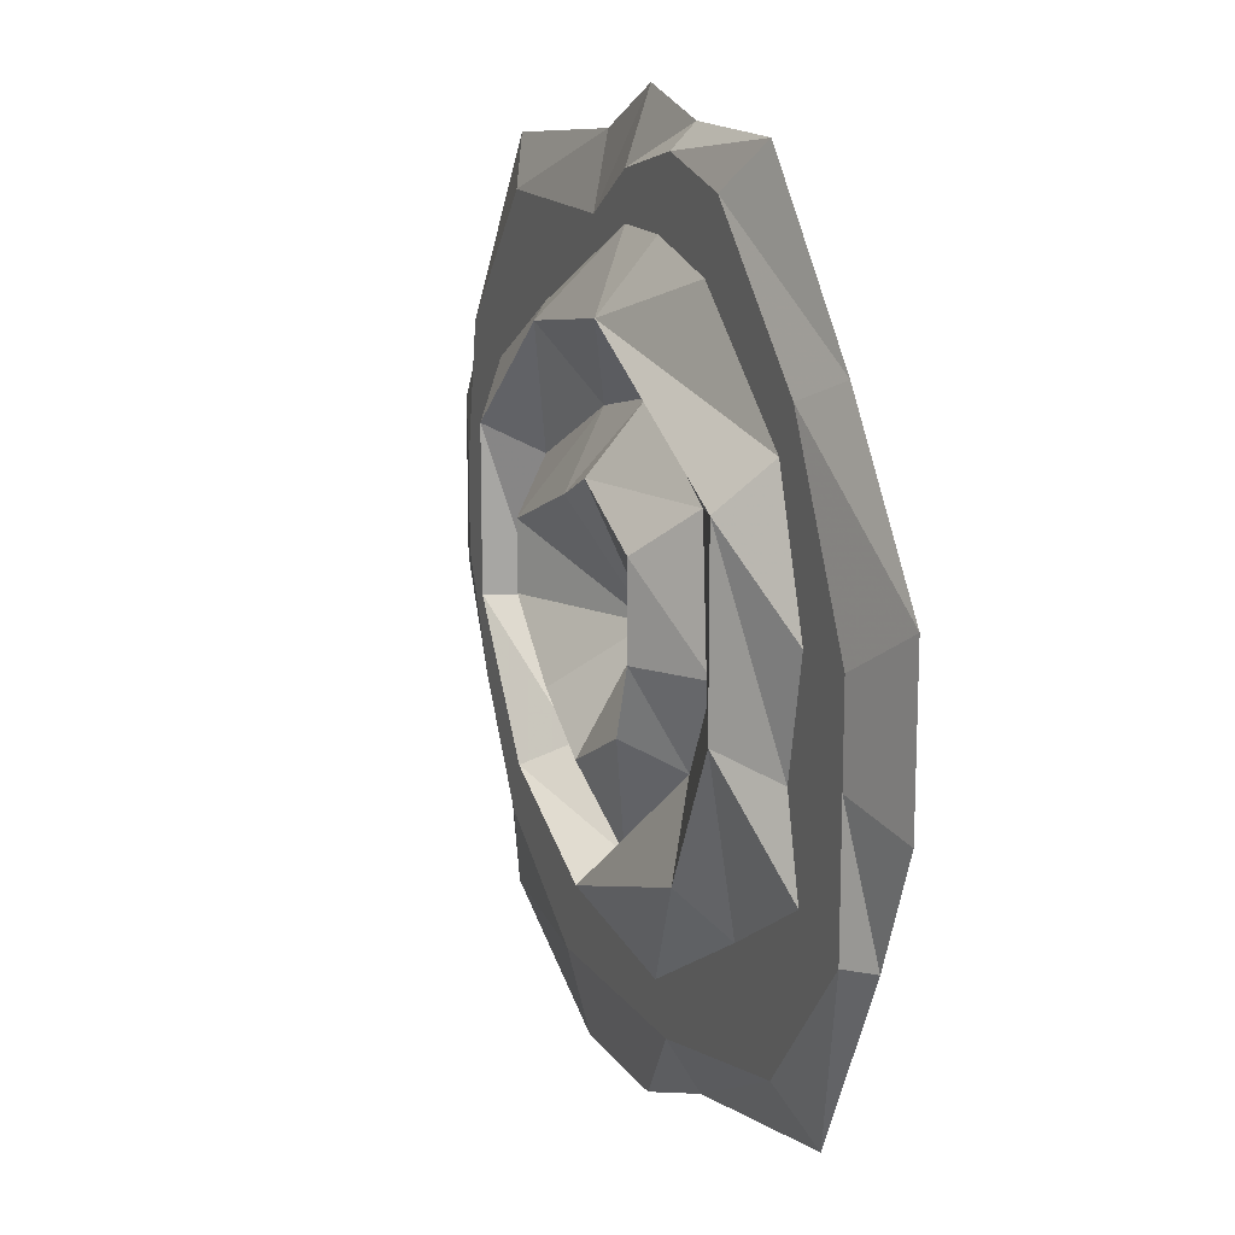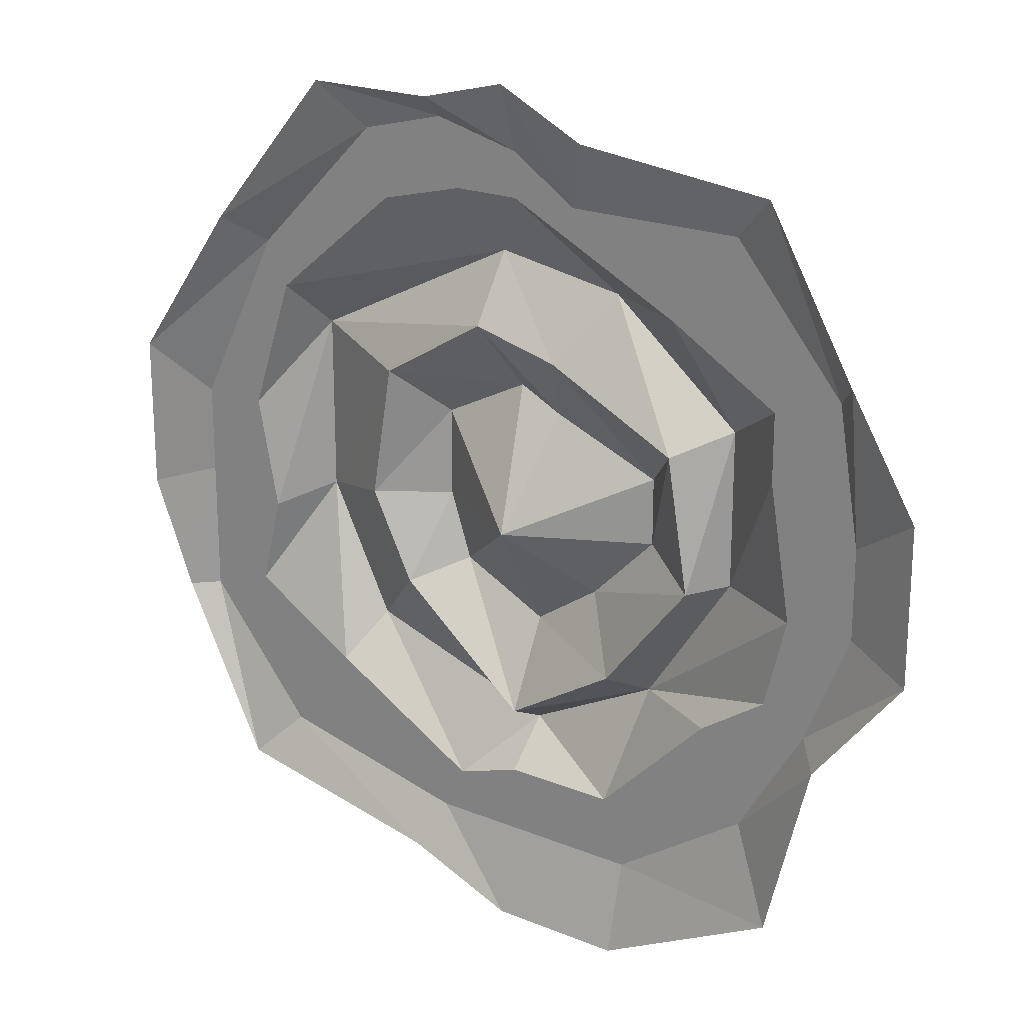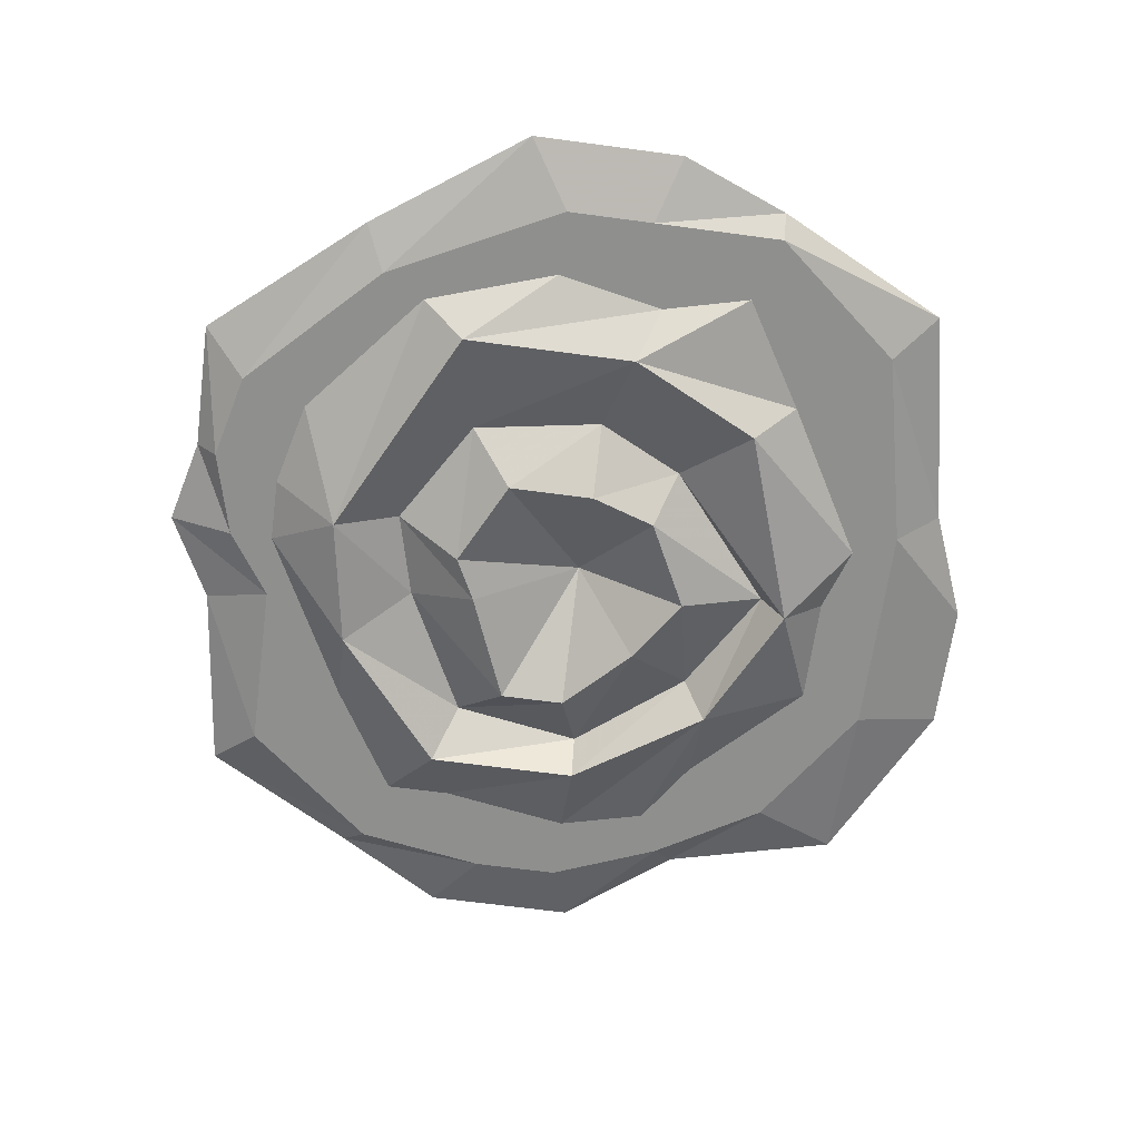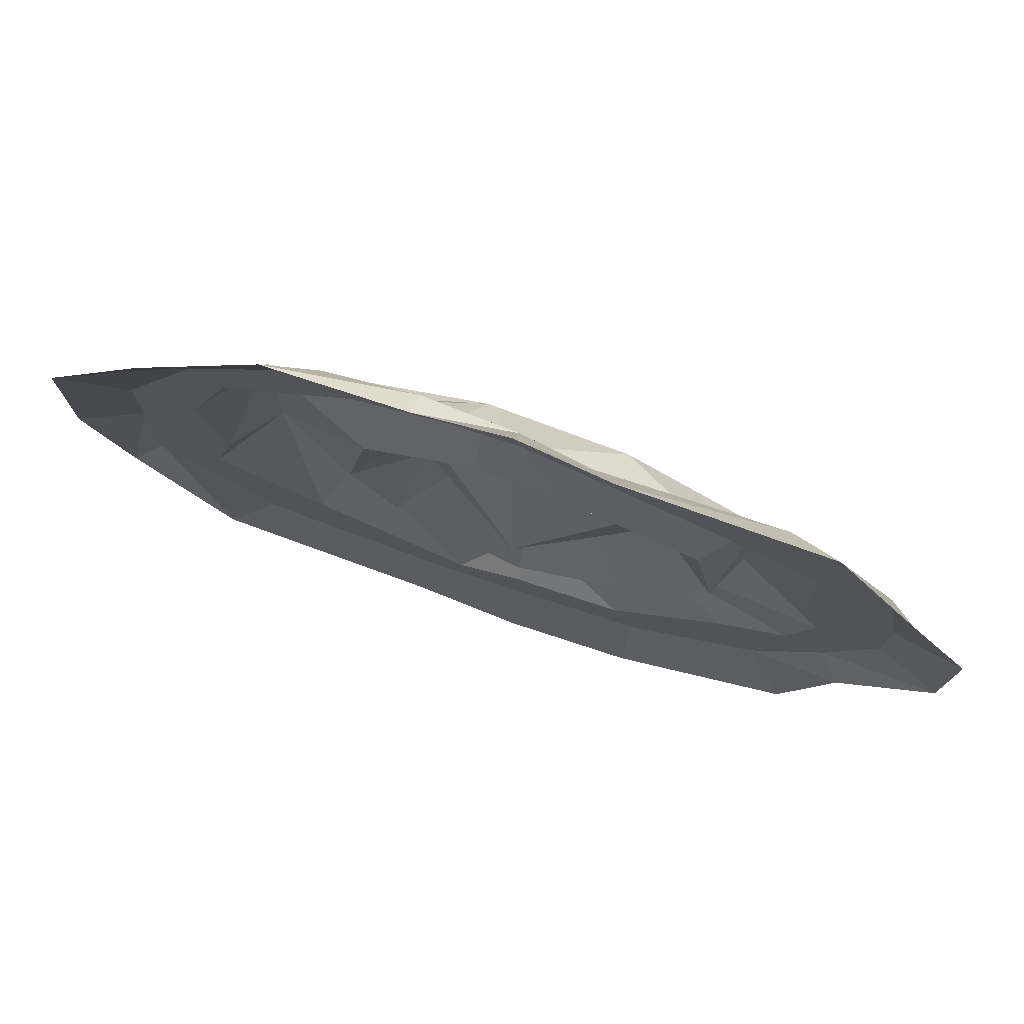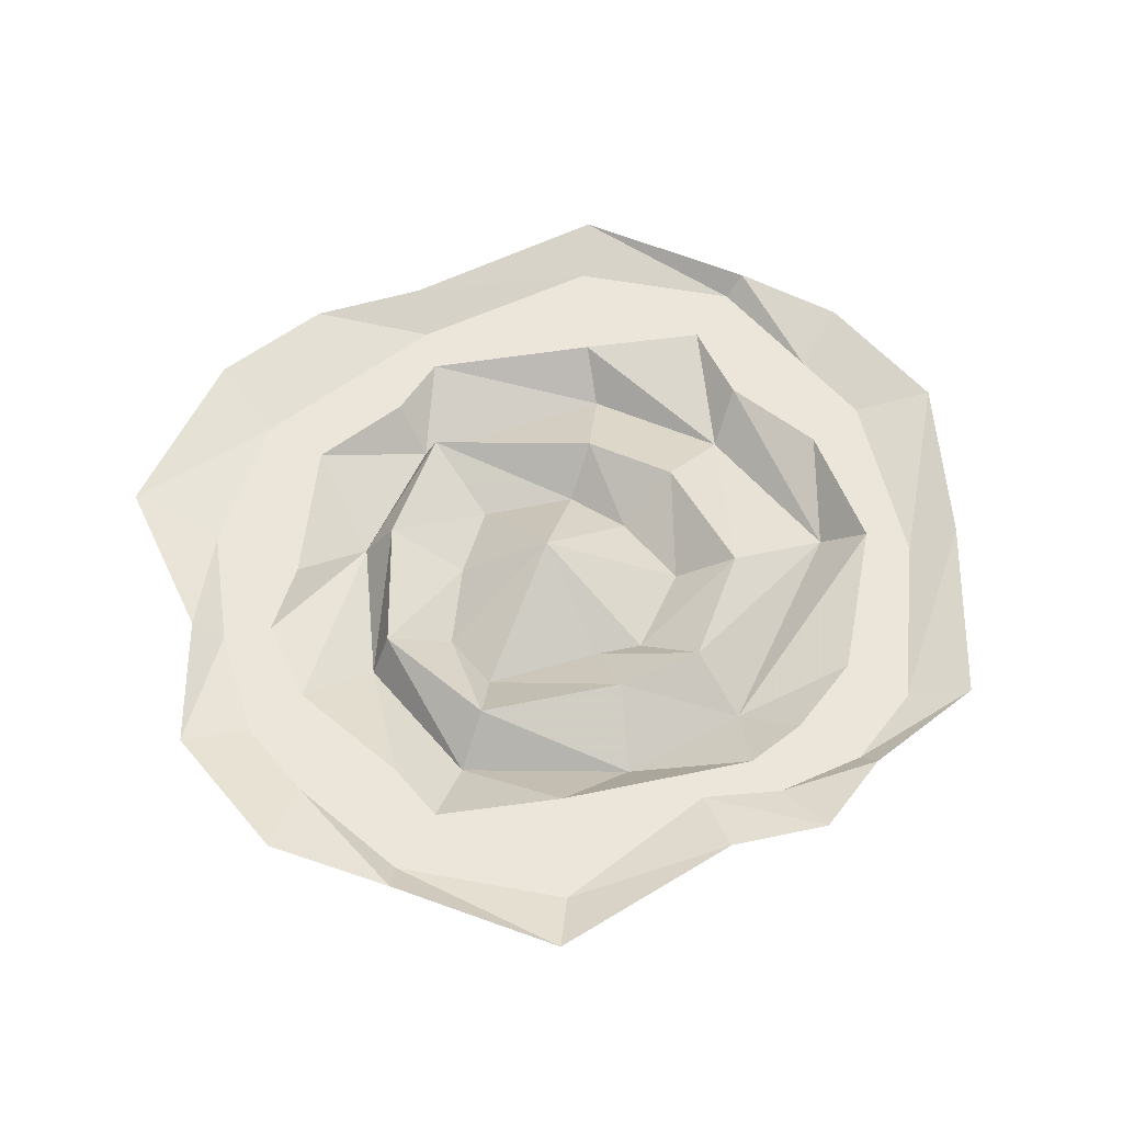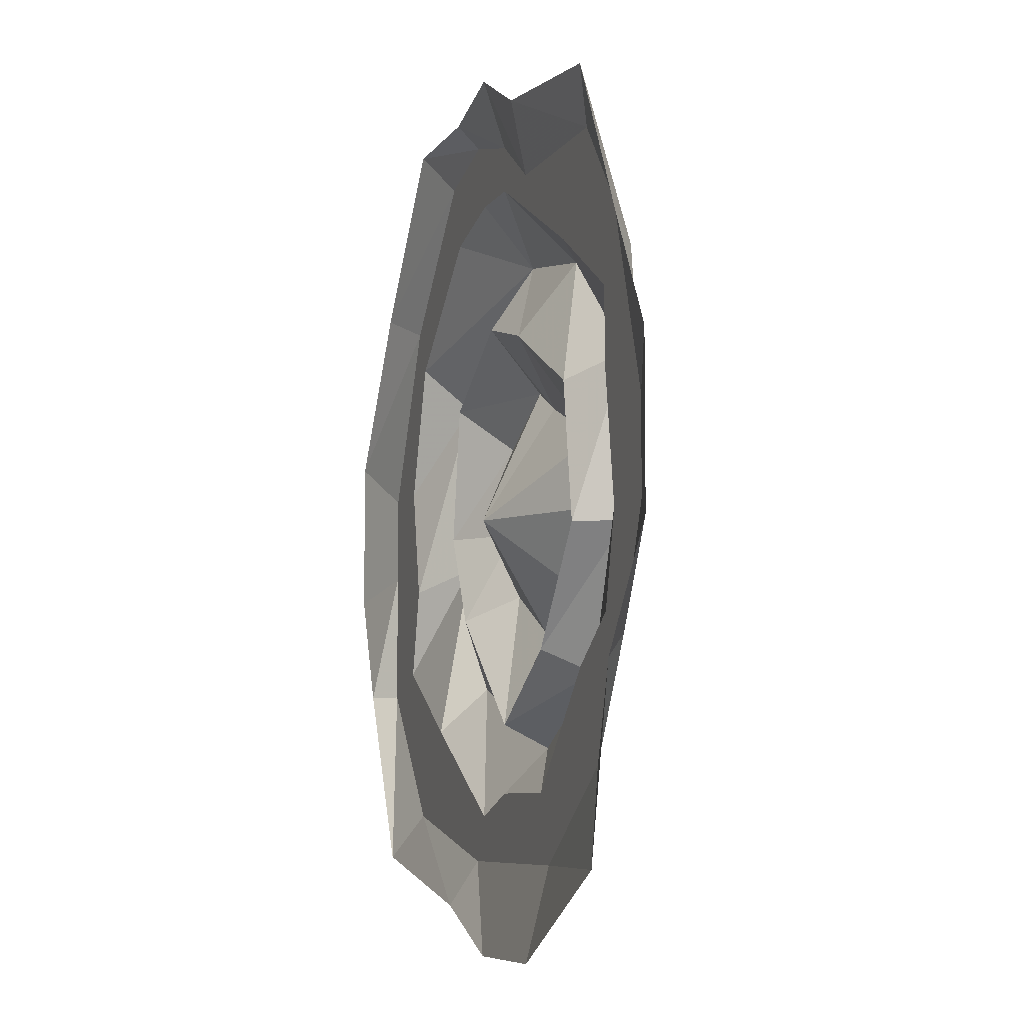
<metadata>
{"format":"obj","ext":"obj","renderer":"f3d","projection":"perspective","resolution":1024,"background":"white","views":[{"elev":15.2,"azim":67.4,"up":"+Z"},{"elev":21.1,"azim":-143.9,"up":"+Z"},{"elev":-65.2,"azim":82.3,"up":"+Y"},{"elev":77.4,"azim":-161.9,"up":"+Z"},{"elev":55.1,"azim":-39.2,"up":"+Y"},{"elev":-7.0,"azim":-107.9,"up":"+Z"}]}
</metadata>
<code>
v 0.03125 -0.007812 -0.1172
v 0 -0.007812 -0.1172
v 0 0 -0.1484
v 0.03906 0 -0.1328
v 0.1016 -0.007812 -0.1016
v 0.07812 -0.007812 -0.07031
v 0.02344 -0.007812 -0.1016
v 0 -0.007812 -0.09375
v -0.04688 -0.007812 -0.1172
v -0.04688 0 -0.1484
v 0.1172 0 -0.1172
v 0.1406 -0.007812 -0.05469
v 0.1172 -0.007812 -0.04688
v 0.09375 -0.02344 -0.007812
v 0.07031 -0.02344 -0.05469
v 0 -0.02344 -0.07812
v -0.03906 -0.007812 -0.09375
v -0.09375 -0.007812 -0.08594
v -0.1094 0 -0.1172
v 0.1484 0 -0.05469
v 0.1406 -0.007812 -0.007812
v 0.1094 -0.007812 -0.01562
v 0.09375 -0.02344 0.05469
v 0.05469 -0.007812 0.04688
v 0.0625 -0.007812 0
v 0.04688 -0.007812 -0.03125
v 0 -0.007812 -0.07031
v -0.04688 -0.02344 -0.05469
v -0.07812 -0.007812 -0.05469
v -0.1172 -0.007812 -0.04688
v -0.125 0 -0.05469
v 0.1641 0 -0.01562
v 0.1406 -0.007812 0.02344
v 0.1172 -0.007812 0.02344
v 0.1016 -0.007812 0.07031
v 0.01562 -0.02344 0.09375
v 0.01562 -0.007812 0.07031
v 0.007812 -0.02344 0.04688
v 0.03906 -0.02344 0.03125
v 0.03906 -0.02344 0
v 0.03125 -0.02344 -0.02344
v 0 -0.02344 -0.03906
v -0.03906 -0.007812 -0.04688
v -0.07812 -0.02344 -0.007812
v -0.1094 -0.007812 -0.007812
v -0.1016 -0.007812 -0.03906
v -0.1328 -0.007812 -0.007812
v -0.1562 0 -0.01562
v 0.1641 0 0.03906
v 0.1094 -0.007812 0.08594
v -0.1562 0 0.03906
v -0.1328 -0.007812 0.02344
v -0.1328 0 0.07812
v -0.125 -0.007812 0.07031
v -0.1016 0 0.1328
v -0.08594 -0.007812 0.1172
v -0.03125 0 0.1406
v -0.02344 -0.007812 0.1172
v 0 0 0.1562
v 0 -0.007812 0.1328
v 0.03125 0 0.1484
v 0.03125 -0.007812 0.1406
v 0.07812 0 0.1484
v 0.0625 -0.007812 0.1328
v 0.125 0 0.09375
v -0.1016 -0.007812 0.03906
v -0.1016 -0.007812 0.0625
v -0.0625 -0.007812 0.08594
v -0.01562 -0.007812 0.1094
v 0 -0.007812 0.1172
v 0.02344 -0.007812 0.1172
v 0.05469 -0.007812 0.1094
v -0.03125 -0.02344 0.08594
v -0.01562 -0.007812 0.0625
v -0.007812 -0.02344 0.03906
v 0 0 0
v -0.02344 -0.02344 -0.02344
v -0.07031 -0.007812 -0.007812
v -0.07812 -0.02344 0.04688
v -0.0625 -0.007812 0.03906
v -0.04688 -0.02344 0.02344
v -0.04688 -0.02344 0
f 1 2 3
f 1 3 4
f 1 4 5
f 2 9 10
f 2 10 3
f 5 4 11
f 5 11 12
f 9 18 19
f 9 19 10
f 12 11 20
f 12 20 21
f 18 30 31
f 18 31 19
f 21 20 32
f 21 32 33
f 30 47 48
f 30 48 31
f 33 32 49
f 33 49 50
f 51 48 47
f 51 47 52
f 51 52 53
f 53 52 54
f 53 54 55
f 55 54 56
f 55 56 57
f 57 56 58
f 57 58 59
f 59 58 60
f 59 60 61
f 61 60 62
f 61 62 63
f 63 62 64
f 63 64 65
f 65 64 50
f 65 50 49
f 1 5 6
f 1 6 7
f 1 7 2
f 2 7 8
f 2 8 9
f 5 12 13
f 5 13 6
f 8 17 9
f 9 17 18
f 12 21 22
f 12 22 13
f 17 29 18
f 18 29 30
f 21 33 34
f 21 34 22
f 29 46 30
f 30 46 47
f 33 50 35
f 33 35 34
f 46 45 47
f 47 45 52
f 52 45 66
f 52 66 54
f 54 66 67
f 54 67 56
f 56 67 68
f 56 68 58
f 58 68 69
f 58 69 60
f 60 69 70
f 60 70 62
f 62 70 71
f 62 71 64
f 64 71 72
f 64 72 50
f 50 72 35
f 6 13 14
f 6 14 15
f 6 15 7
f 7 15 16
f 7 16 8
f 8 16 17
f 13 22 14
f 14 22 23
f 16 28 17
f 17 28 29
f 22 34 23
f 23 34 35
f 23 35 36
f 28 44 45
f 28 45 46
f 28 46 29
f 35 72 36
f 36 72 71
f 36 71 70
f 36 70 73
f 44 79 66
f 44 66 45
f 79 73 68
f 79 68 67
f 79 67 66
f 70 69 73
f 73 69 68
f 14 23 24
f 14 24 25
f 14 25 15
f 15 25 26
f 15 26 16
f 16 26 27
f 16 27 28
f 23 36 37
f 23 37 24
f 27 43 28
f 28 43 44
f 36 73 74
f 36 74 37
f 43 78 44
f 44 78 79
f 78 80 79
f 79 80 73
f 73 80 74
f 24 37 38
f 24 38 39
f 24 39 25
f 25 39 40
f 25 40 26
f 26 40 41
f 26 41 27
f 27 41 42
f 27 42 43
f 37 74 75
f 37 75 38
f 42 77 43
f 43 77 78
f 74 80 81
f 74 81 75
f 77 82 78
f 78 82 80
f 80 82 81
f 38 75 76
f 38 76 39
f 39 76 40
f 40 76 41
f 41 76 42
f 42 76 77
f 75 81 76
f 76 81 82
f 76 82 77

</code>
